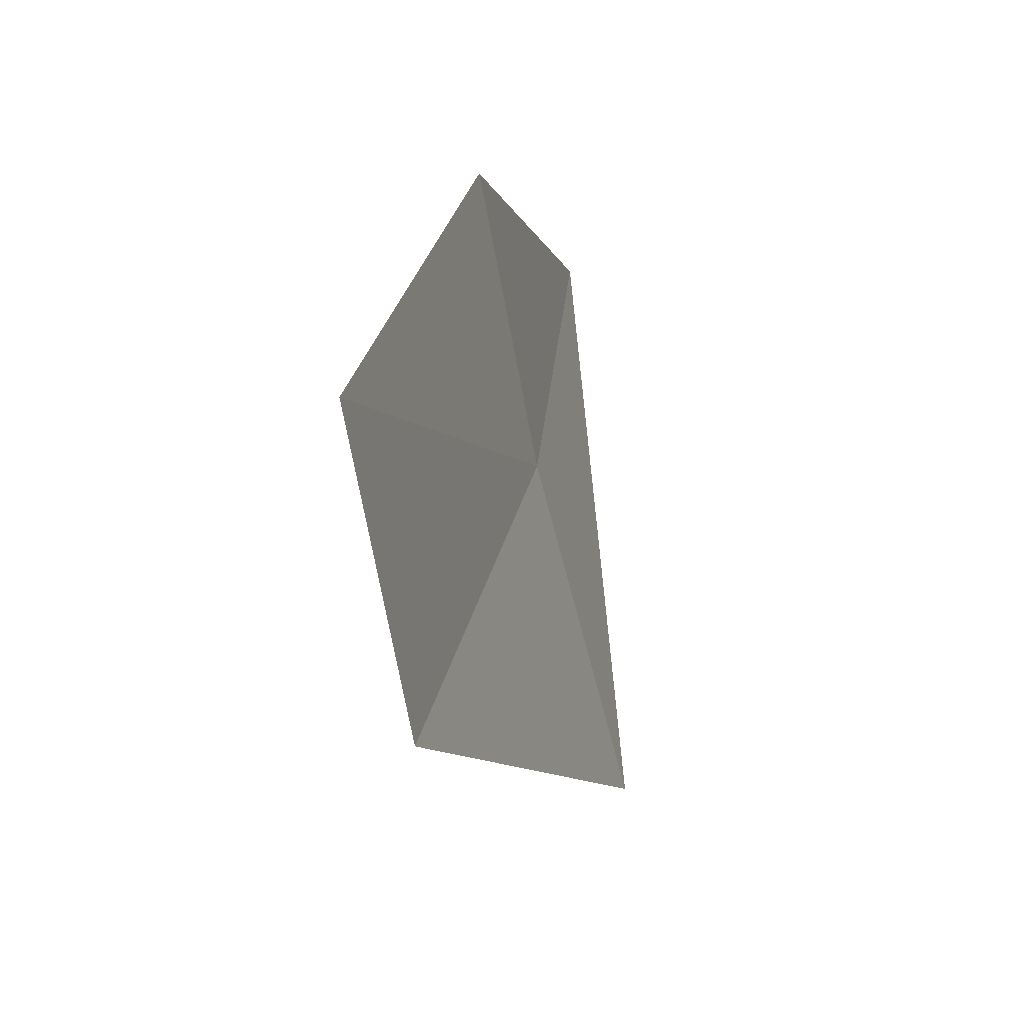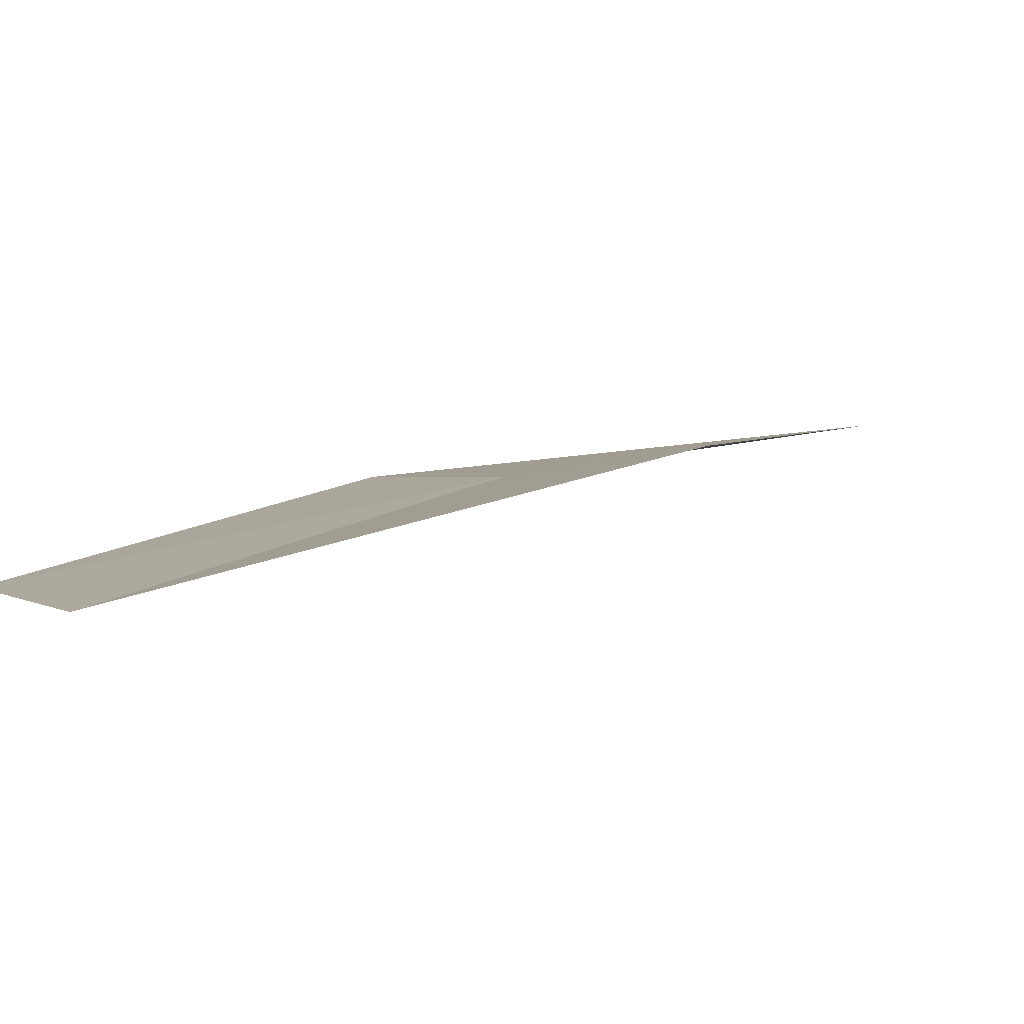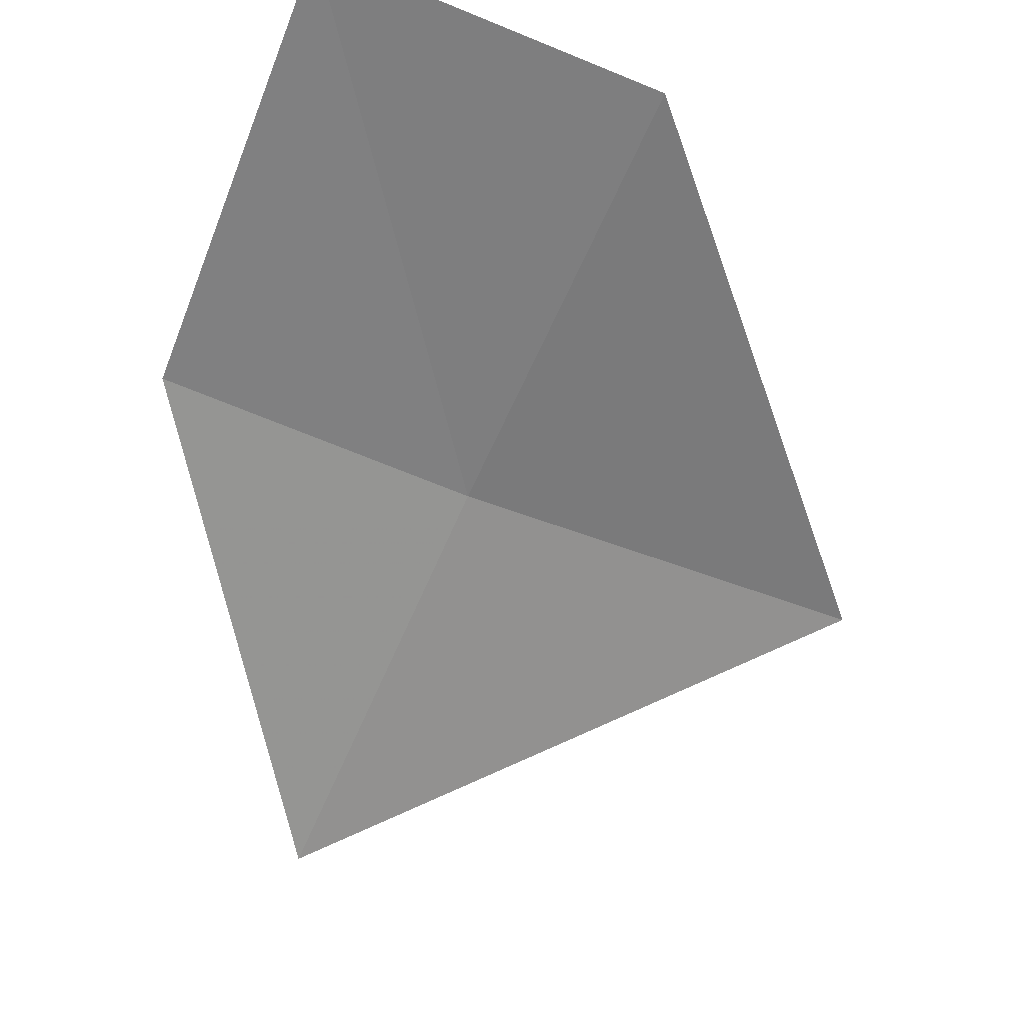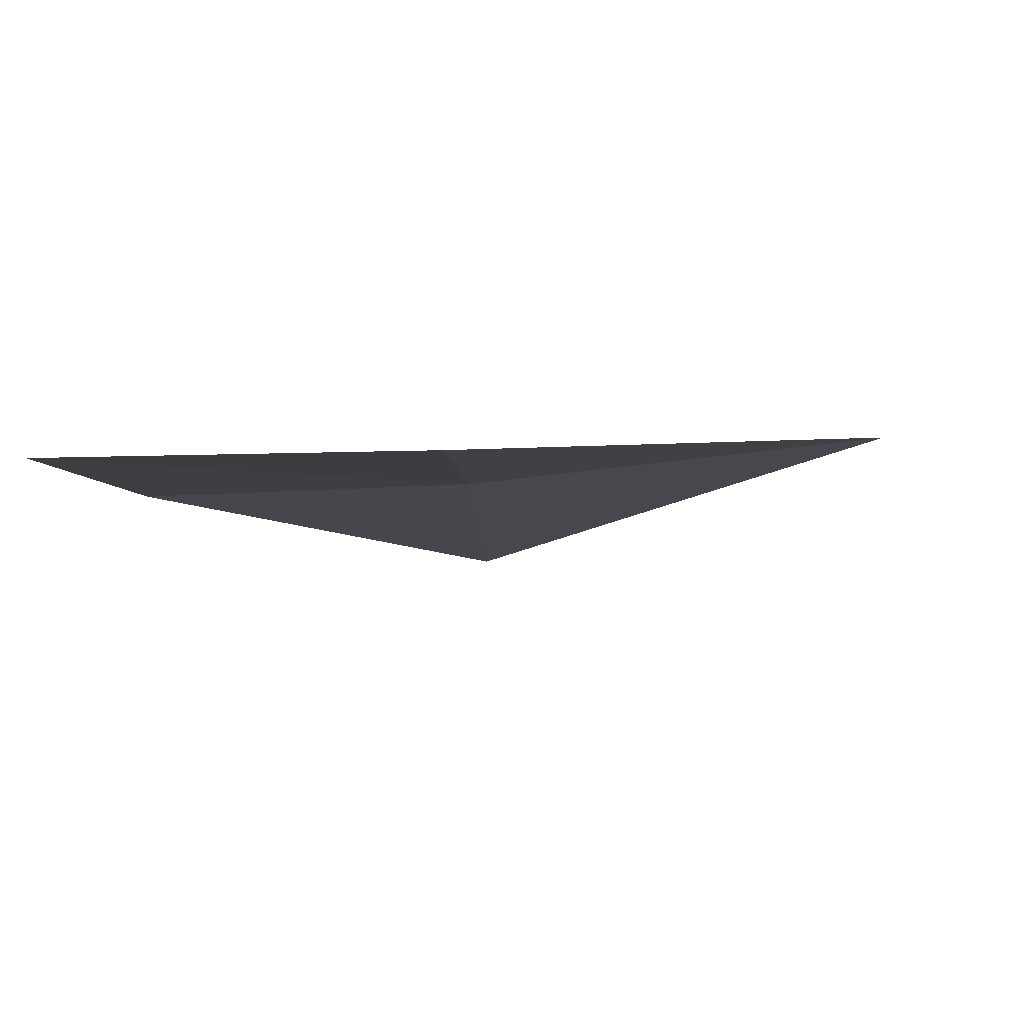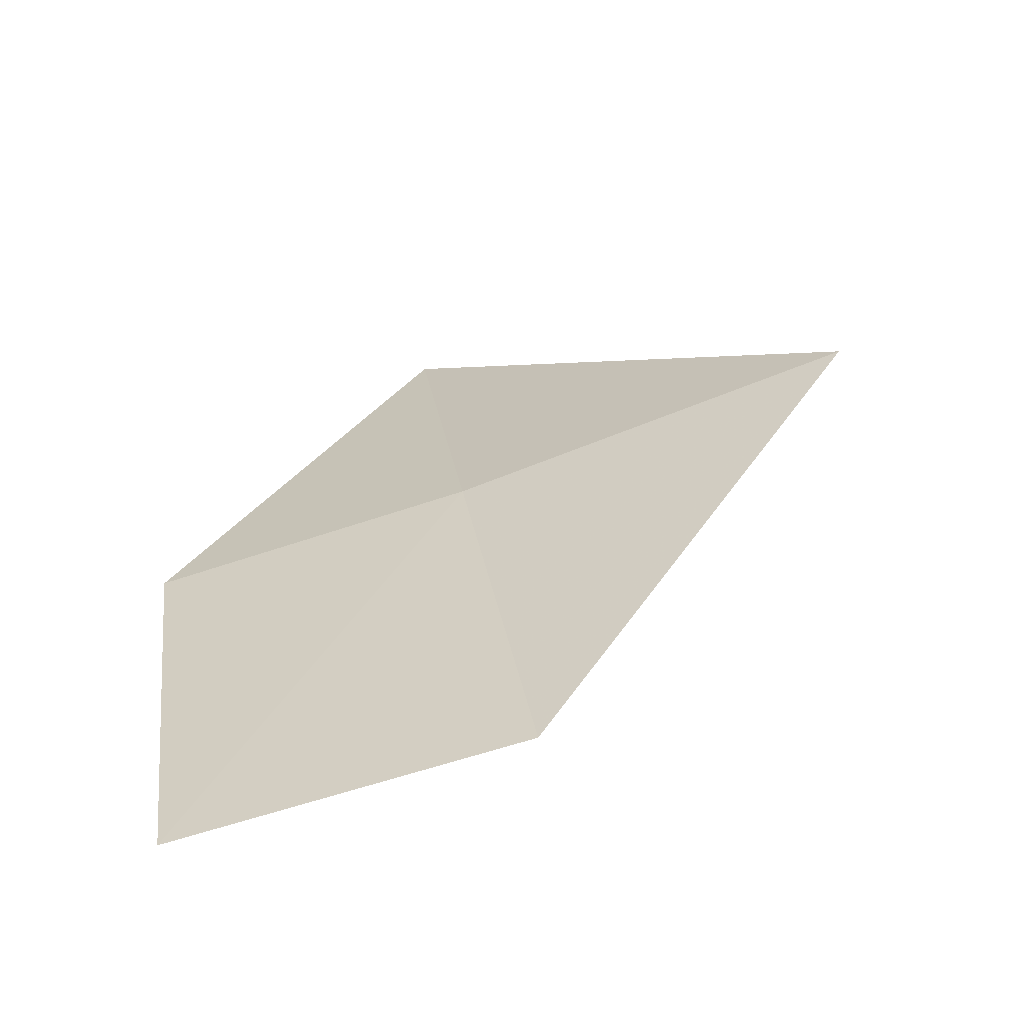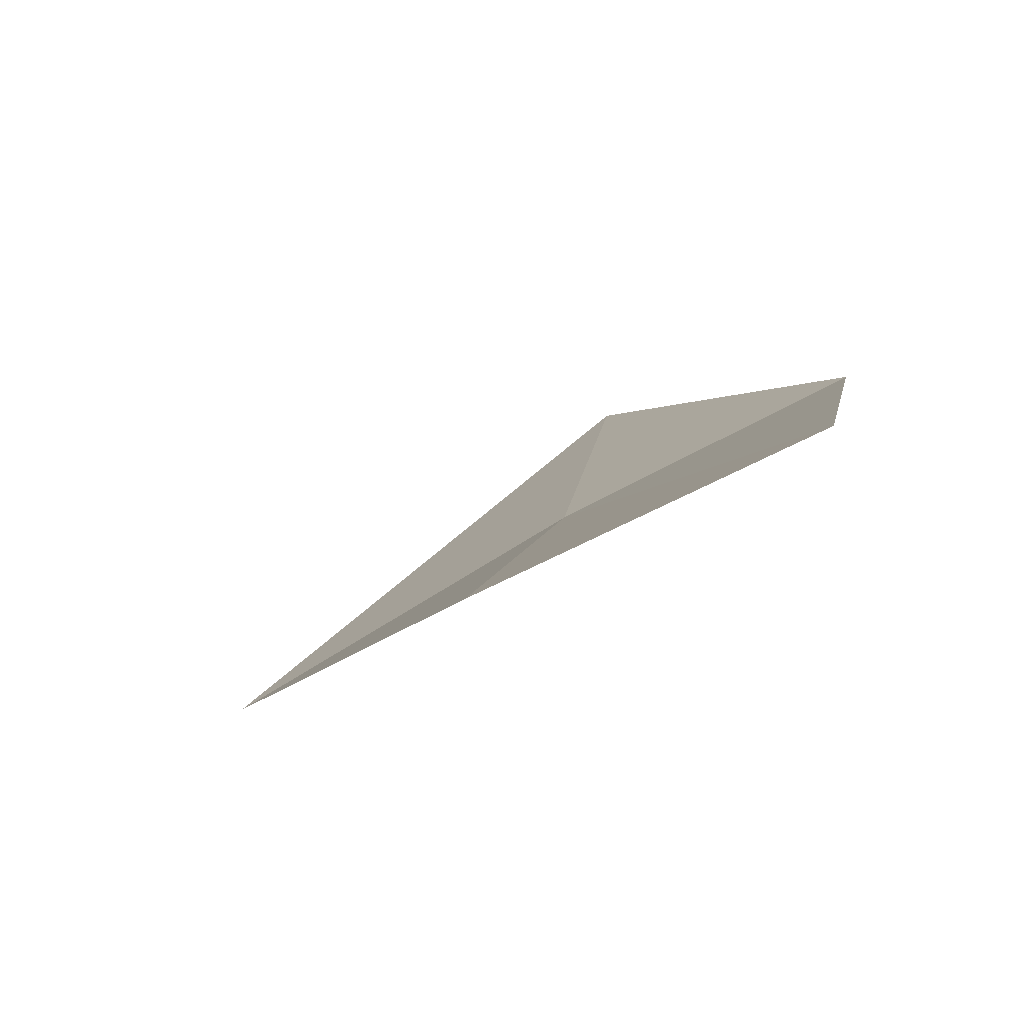
<metadata>
{"format":"obj","ext":"obj","renderer":"f3d","projection":"perspective","resolution":1024,"background":"white","views":[{"elev":-64.5,"azim":98.9,"up":"+Z"},{"elev":2.4,"azim":-113.2,"up":"+Y"},{"elev":-73.9,"azim":161.7,"up":"+Y"},{"elev":-17.3,"azim":-172.9,"up":"+Y"},{"elev":-75.0,"azim":-164.6,"up":"+Z"},{"elev":-71.0,"azim":27.9,"up":"+Z"}]}
</metadata>
<code>
v 19.37 15.57 4.716
v 19.46 15.57 4.71
v 19.45 15.54 4.588
v 19.36 15.54 4.594
v 19.26 15.58 4.72
v 19.38 15.58 4.84
f 1 3 2
f 1 4 3
f 1 2 6
f 1 5 4
f 1 6 5

</code>
